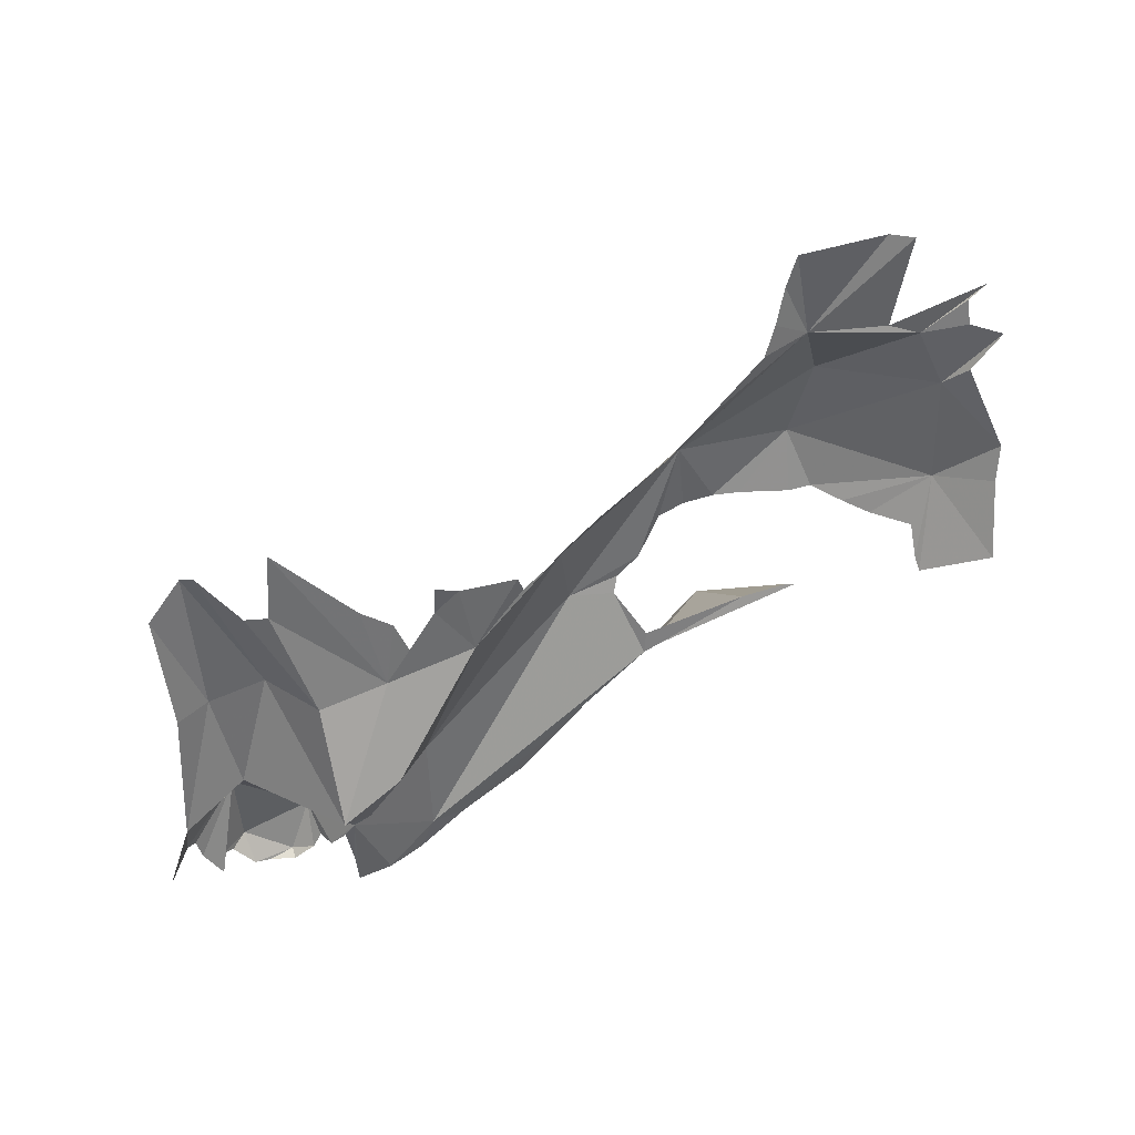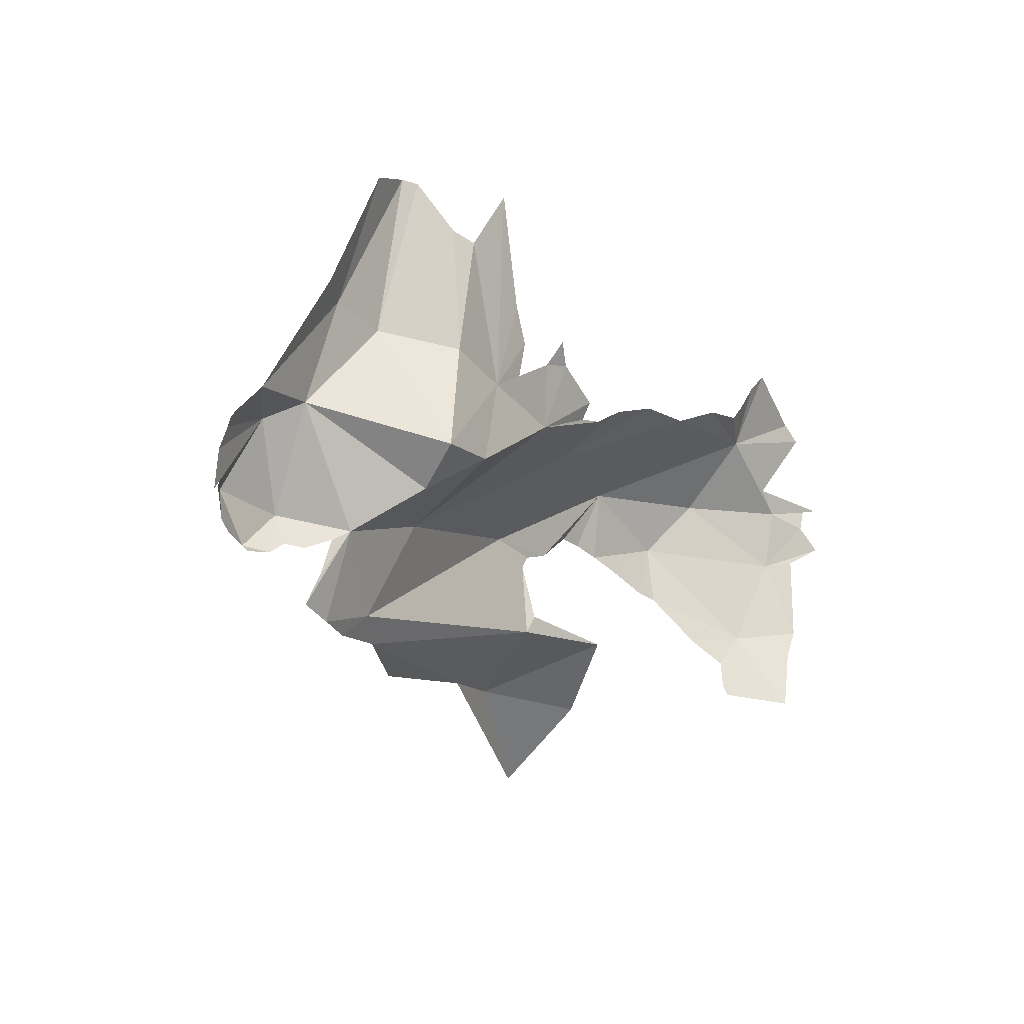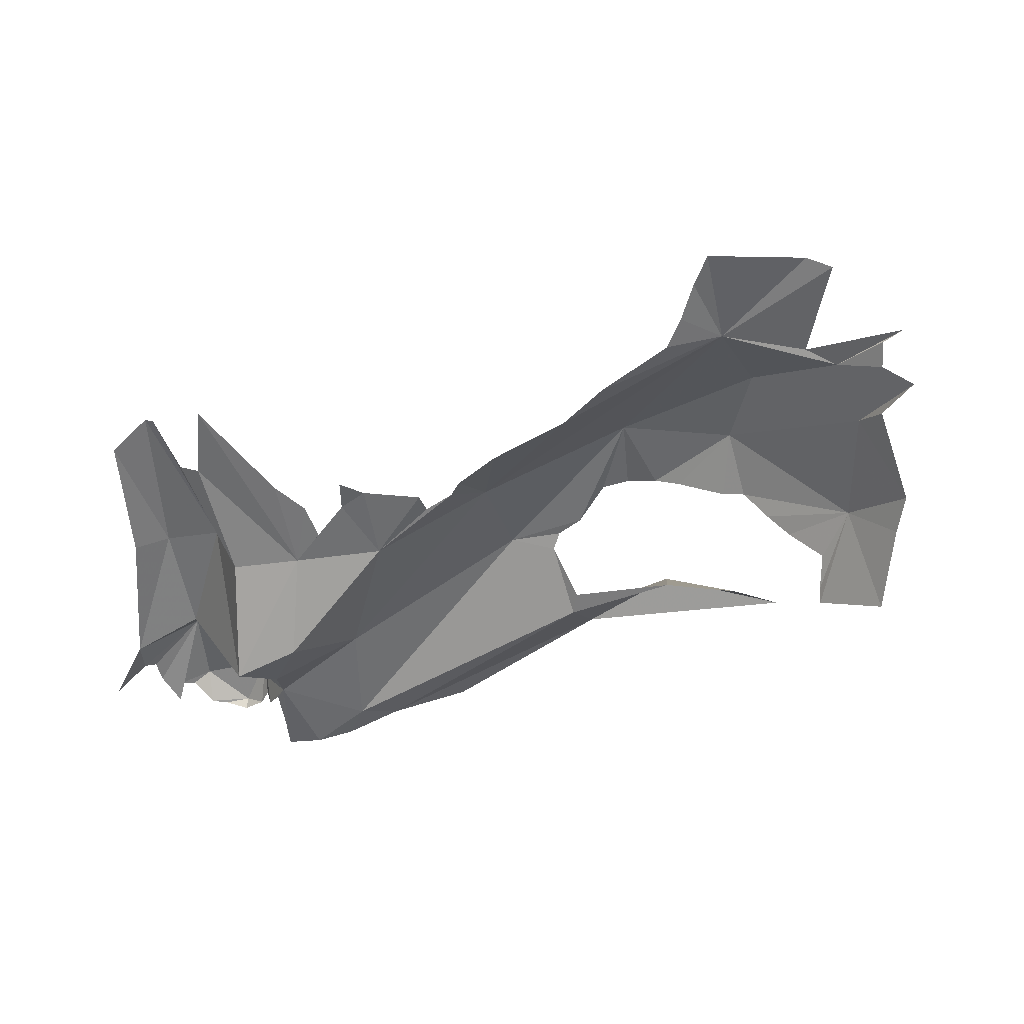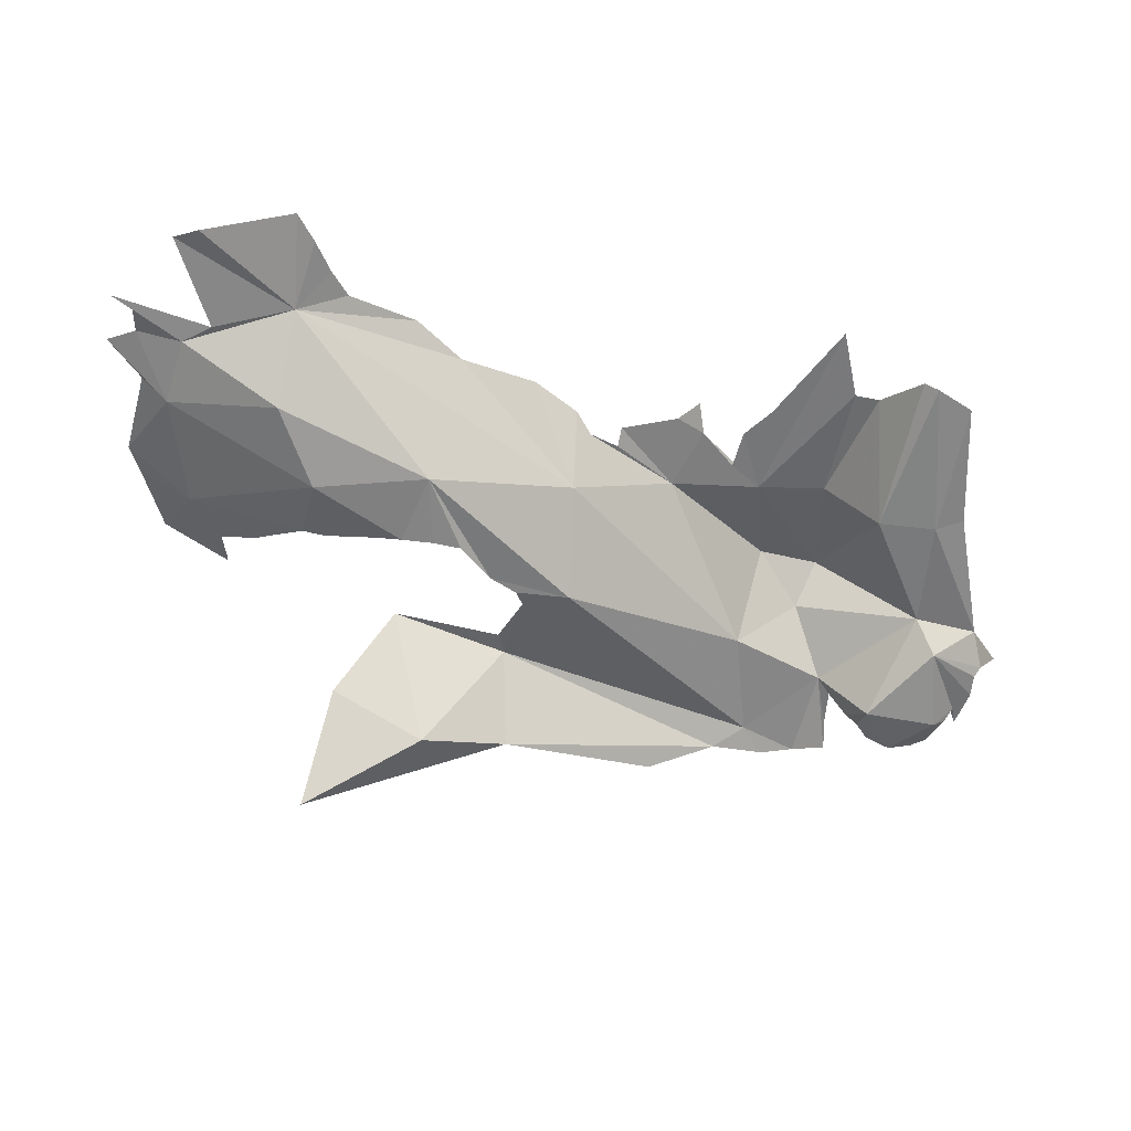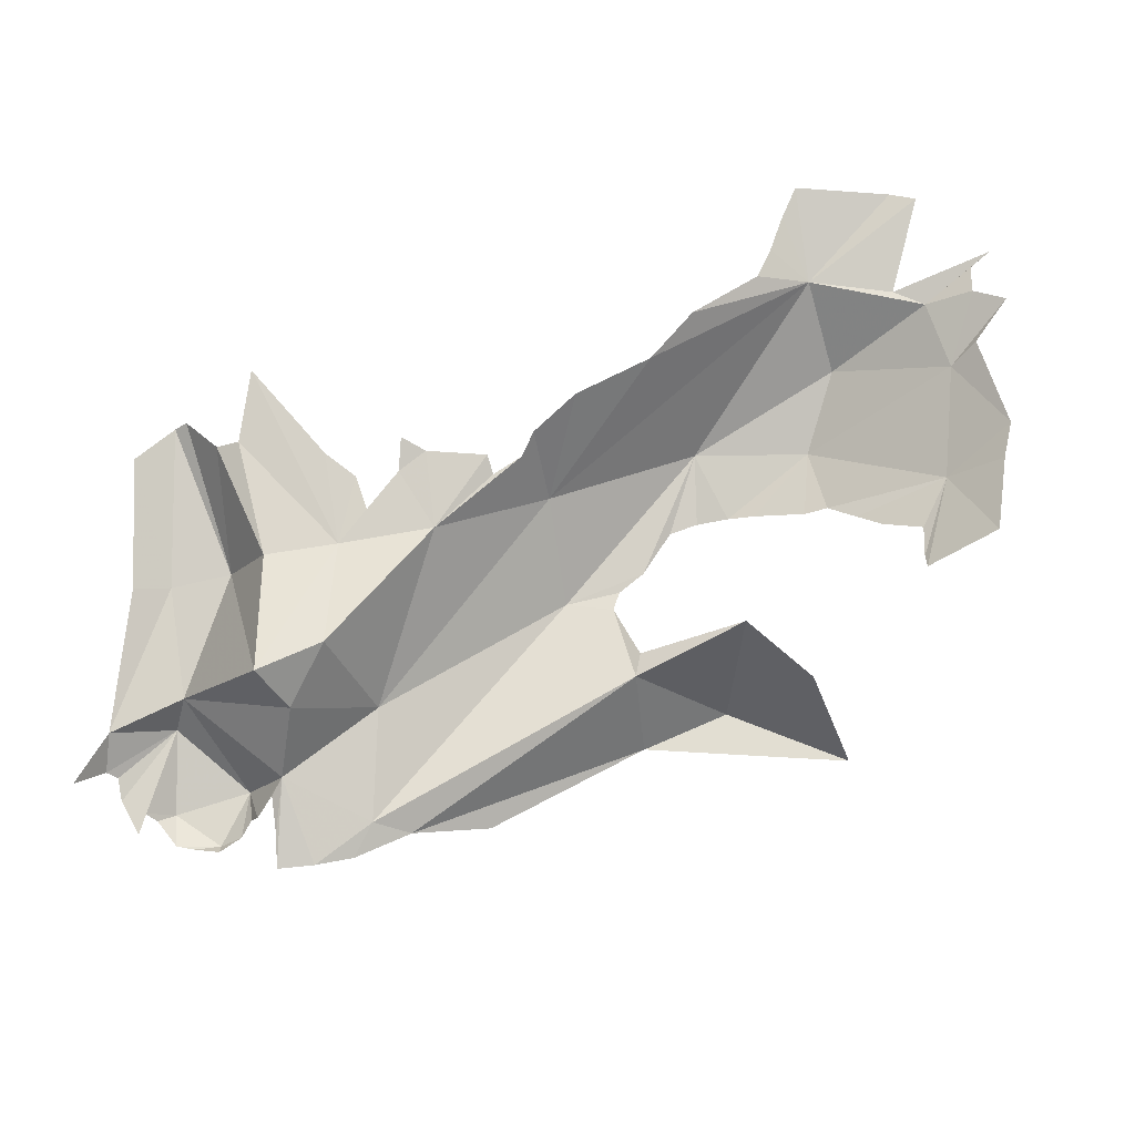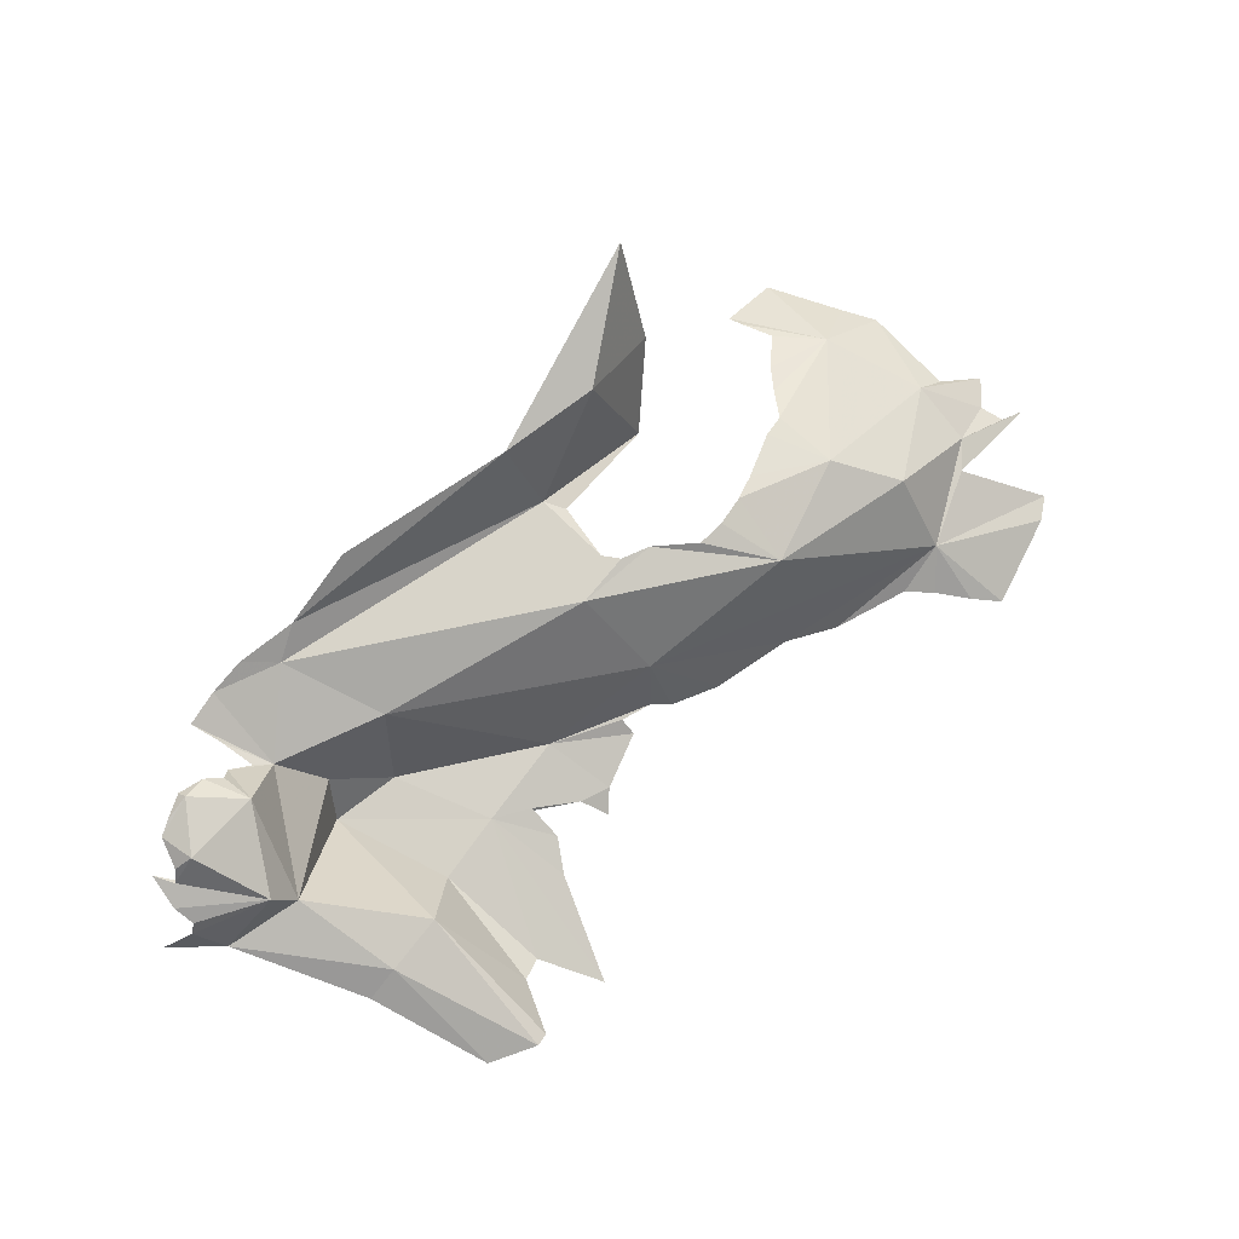
<metadata>
{"format":"obj","ext":"obj","renderer":"f3d","projection":"perspective","resolution":1024,"background":"white","views":[{"elev":-74.5,"azim":-169.1,"up":"+Z"},{"elev":-41.2,"azim":132.6,"up":"+Y"},{"elev":10.7,"azim":-157.1,"up":"+Y"},{"elev":54.2,"azim":6.2,"up":"+Y"},{"elev":-33.7,"azim":-166.0,"up":"+Y"},{"elev":65.2,"azim":118.6,"up":"+Z"}]}
</metadata>
<code>
v -2.446 1.771 1.792
v -2.894 1.858 1.788
v -2.421 1.678 1.817
v -0.5384 1.524 1.529
v -0.3281 1.295 1.468
v -0.2996 1.296 1.416
v -0.8048 1.298 1.722
v -0.8372 1.149 1.686
v -0.7883 1.088 1.712
v -0.4977 1.219 1.697
v -0.4439 1.17 1.64
v -0.4091 1.18 1.576
v -0.517 1.07 1.687
v -2.701 1.756 2.348
v -3.11 1.771 2.151
v -1.026 1.229 1.508
v -0.6234 1.575 1.376
v -1.155 1.368 1.218
v -0.6839 1.083 1.756
v -0.6895 1.042 1.726
v -0.583 1.061 1.716
v -0.8878 1.121 1.622
v -2.368 1.553 2.206
v -1.112 0.9265 1.713
v -1.343 1.097 1.727
v -1.255 0.9703 1.773
v -3.179 1.619 2.633
v -0.9765 1.034 1.614
v -0.9665 0.9102 1.677
v -0.3903 1.089 1.588
v -0.3342 1.212 1.514
v -0.9701 1.175 1.554
v -1.409 1.515 1.538
v -1.078 1.428 1.004
v -0.848 2.049 1.223
v -1.336 1.555 1.061
v -0.7269 2.614 0.8931
v -0.898 2.423 0.8423
v -1.001 2.416 0.8223
v -1.087 1.951 0.9787
v -1.378 1.995 1.037
v -1.466 2.256 0.9562
v -1.502 2.116 1.024
v -0.3456 1.413 1.304
v -0.4715 1.967 1.106
v -0.5101 2.468 0.8953
v -0.5986 2.007 1.196
v -0.6652 2.614 0.9237
v -1.074 2.691 0.718
v -1.349 2.349 0.8959
v -0.2245 1.19 1.29
v -2.597 2.304 1.735
v -2.735 2.604 1.617
v -2.711 2.338 1.744
v -3.849 2.722 1.423
v -3.774 2.294 1.595
v -3.204 2.586 1.696
v -3.352 2.869 1.525
v -3.321 3.079 1.177
v -2.672 2.698 1.042
v -2.862 2.851 0.9826
v -3.96 1.924 1.468
v -3.66 1.885 1.604
v -3.494 2.163 1.673
v -3.388 2.232 1.694
v -2.958 2.341 1.744
v -2.844 2.348 1.749
v -3.653 1.944 1.619
v -3.659 2.089 1.626
v -3.268 2.318 1.726
v -3.17 2.31 1.735
v -2.475 2.136 1.755
v -2.165 2.31 1.371
v -3.127 3.038 1.042
v -4.017 2.255 1.457
v -4.067 3.13 1.227
v -3.981 3.075 1.242
v -3.778 2.968 1.302
v -3.318 3.422 0.9721
v -3.251 3.302 1.003
v -4.107 2.907 1.27
v -3.977 2.971 1.266
v -3.655 3.029 1.265
v -3.797 3.381 1.114
v -3.691 3.417 1.101
v -3.964 2.769 1.345
v -4.058 2.407 1.434
v -3.19 3.157 1.028
v -1.476 1.084 1.834
v -1.758 2.056 1.105
v -2.145 2.02 1.737
v -1.753 2.343 0.9719
v -1.991 2.329 1.039
v -1.638 2.27 0.9818
v -2.003 2.268 1.093
v -2.37 2.534 0.9931
v -2.186 2.405 1.032
v -2.12 2.34 1.097
v -2.34 1.987 1.769
v -2.368 2.064 1.765
v -1.755 1.165 2.022
v -1.665 2.385 0.9115
f 1 2 3
f 4 5 6
f 7 8 9
f 10 11 12
f 4 10 12
f 13 11 10
f 14 2 15
f 16 17 18
f 19 20 21
f 19 7 9
f 16 22 7
f 3 14 23
f 10 7 19
f 24 16 25
f 24 25 26
f 15 27 14
f 16 7 17
f 10 19 13
f 4 17 7
f 3 2 14
f 28 16 29
f 20 19 9
f 27 23 14
f 30 4 12
f 30 31 4
f 32 22 16
f 16 18 33
f 16 33 25
f 5 4 31
f 34 17 35
f 16 28 32
f 13 19 21
f 4 7 10
f 29 16 24
f 18 36 33
f 8 7 22
f 34 18 17
f 35 37 38
f 39 40 38
f 34 36 18
f 40 35 38
f 35 40 34
f 41 42 43
f 44 4 6
f 45 46 47
f 46 48 47
f 35 17 47
f 4 44 17
f 39 49 41
f 44 47 17
f 45 47 44
f 35 47 48
f 35 48 37
f 41 49 50
f 44 6 51
f 40 39 41
f 41 50 42
f 52 53 54
f 55 56 57
f 53 58 57
f 59 60 61
f 62 63 56
f 64 65 56
f 66 67 57
f 56 68 69
f 63 68 56
f 56 65 70
f 56 70 57
f 57 70 71
f 53 52 72
f 57 71 66
f 57 67 53
f 59 73 60
f 57 58 55
f 74 59 61
f 69 64 56
f 53 73 59
f 67 54 53
f 56 75 62
f 76 77 78
f 78 58 59
f 59 58 53
f 79 59 80
f 81 55 82
f 83 59 84
f 84 59 85
f 79 85 59
f 55 81 86
f 55 86 87
f 74 88 59
f 78 77 82
f 78 82 55
f 26 25 89
f 58 78 55
f 75 56 87
f 59 88 80
f 56 55 87
f 83 76 78
f 59 83 78
f 3 89 25
f 33 36 90
f 91 33 73
f 90 92 93
f 41 90 36
f 34 40 41
f 92 90 94
f 90 41 94
f 53 91 73
f 43 94 41
f 90 93 95
f 60 73 96
f 97 73 98
f 99 91 100
f 91 25 33
f 25 91 3
f 1 3 99
f 89 23 101
f 91 53 72
f 91 72 100
f 92 94 102
f 96 73 97
f 73 33 90
f 90 98 73
f 3 23 89
f 41 36 34
f 91 99 3
f 95 98 90

</code>
